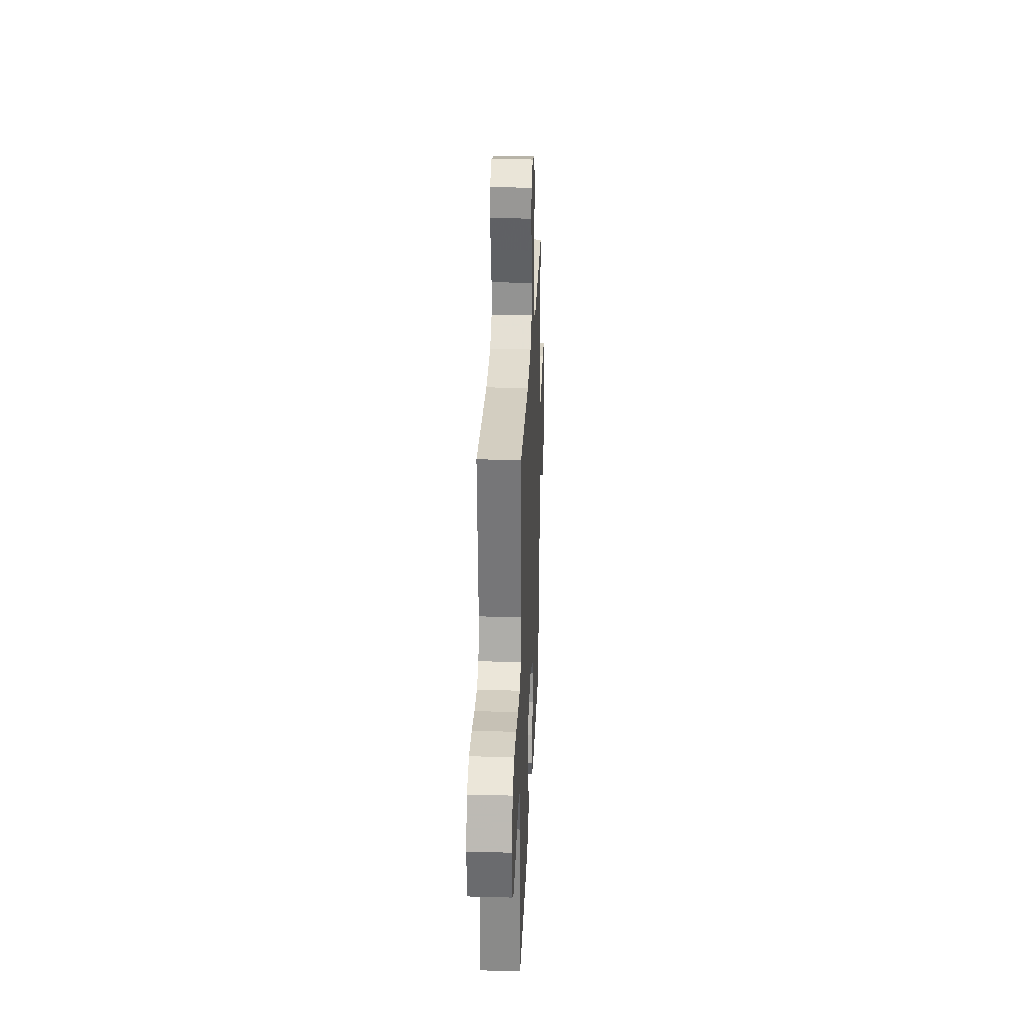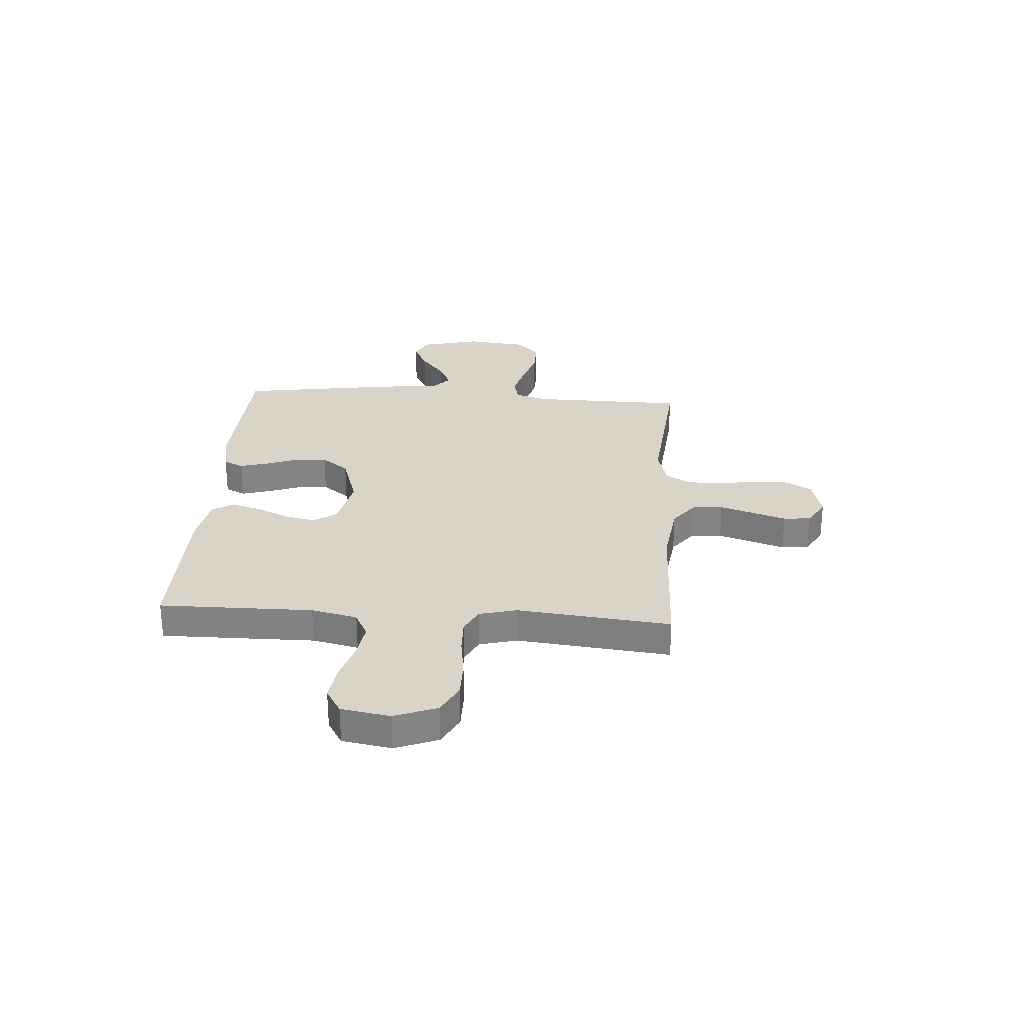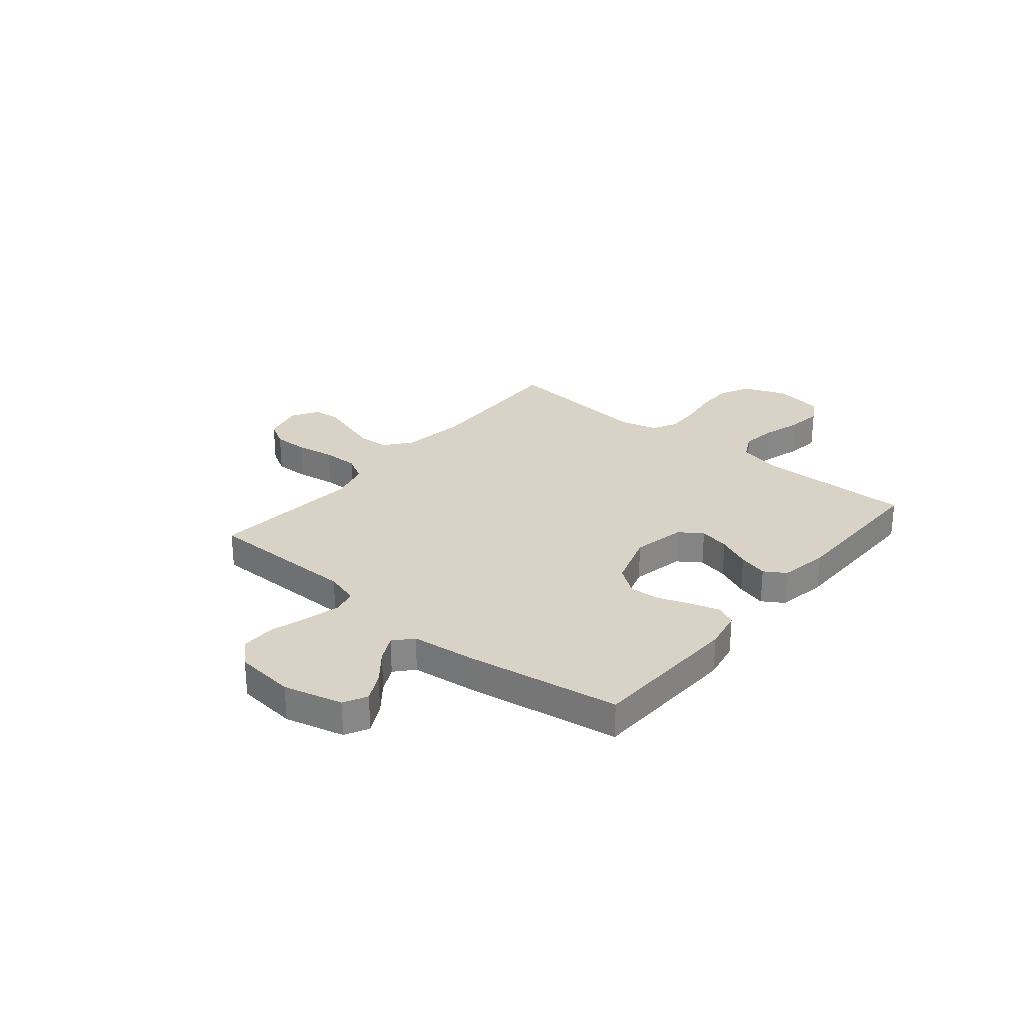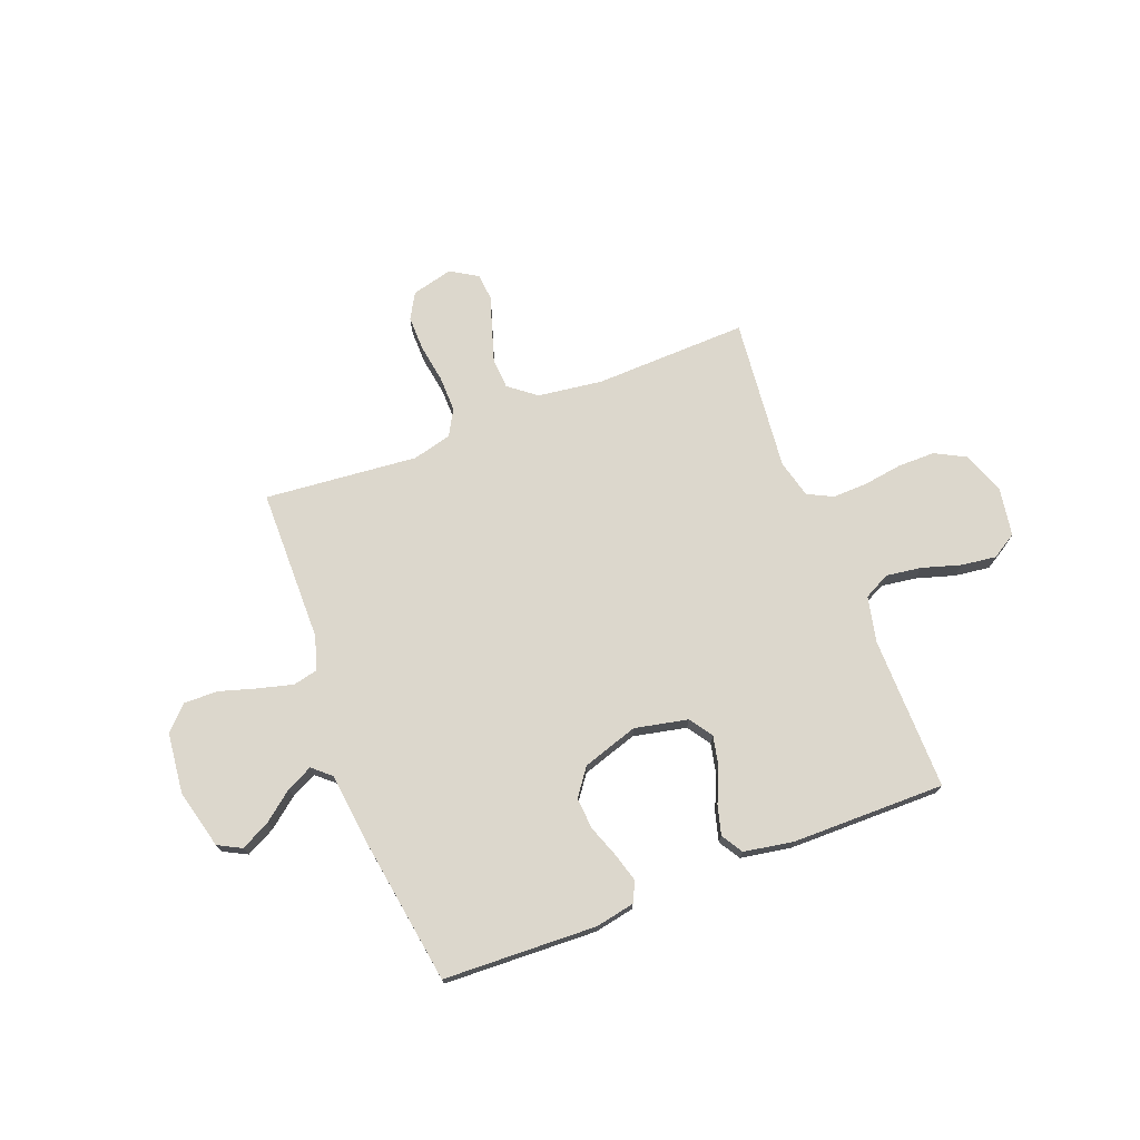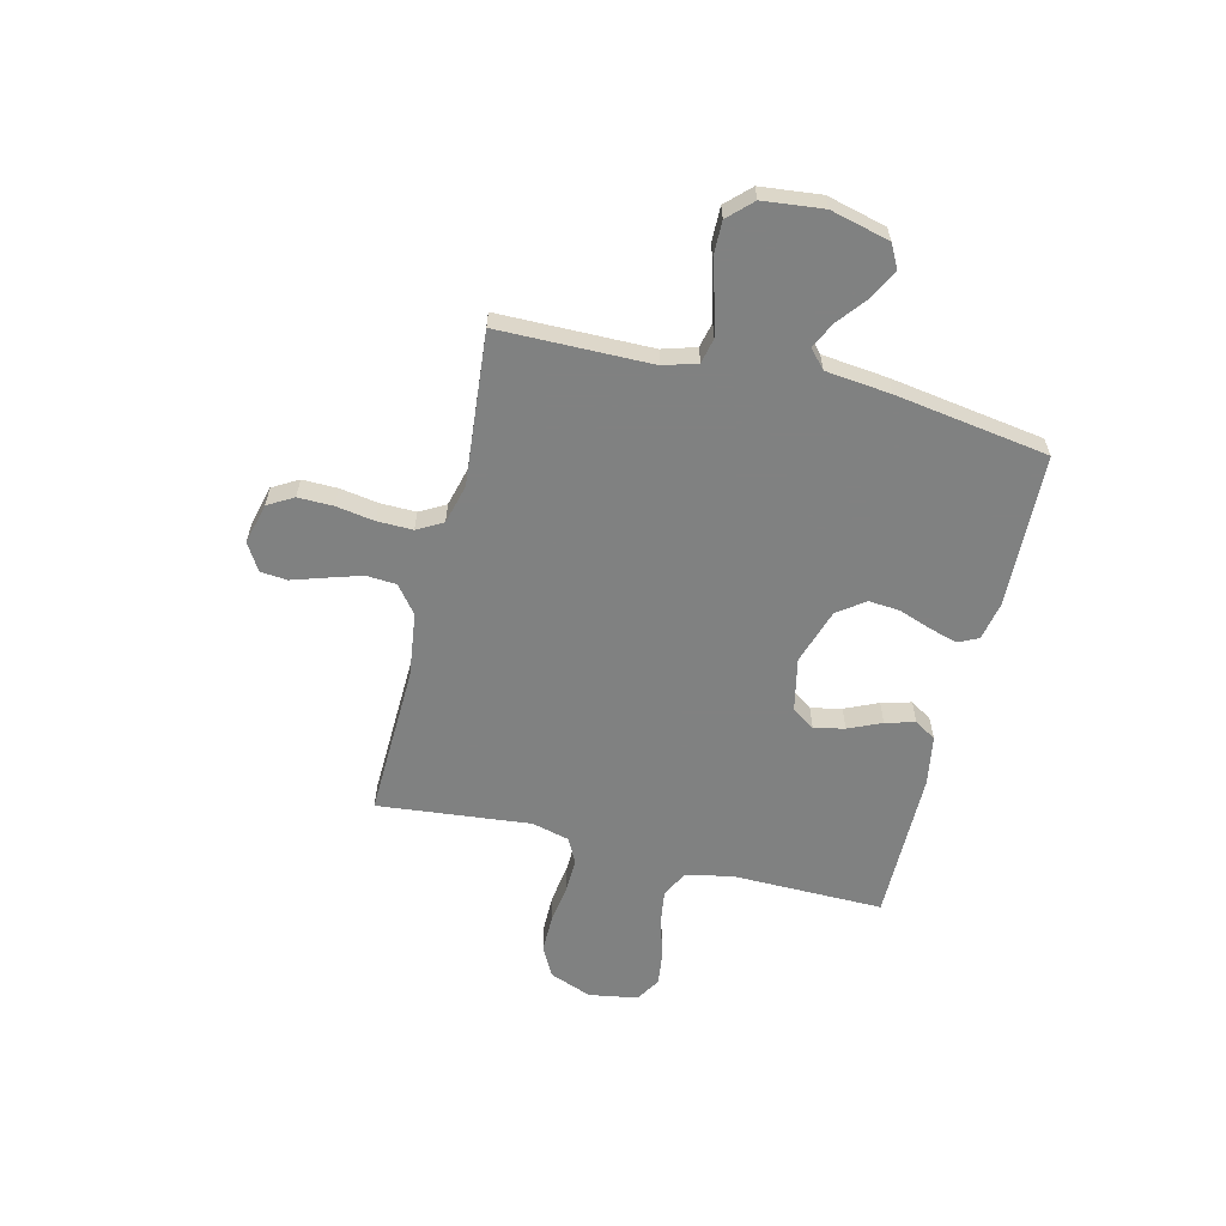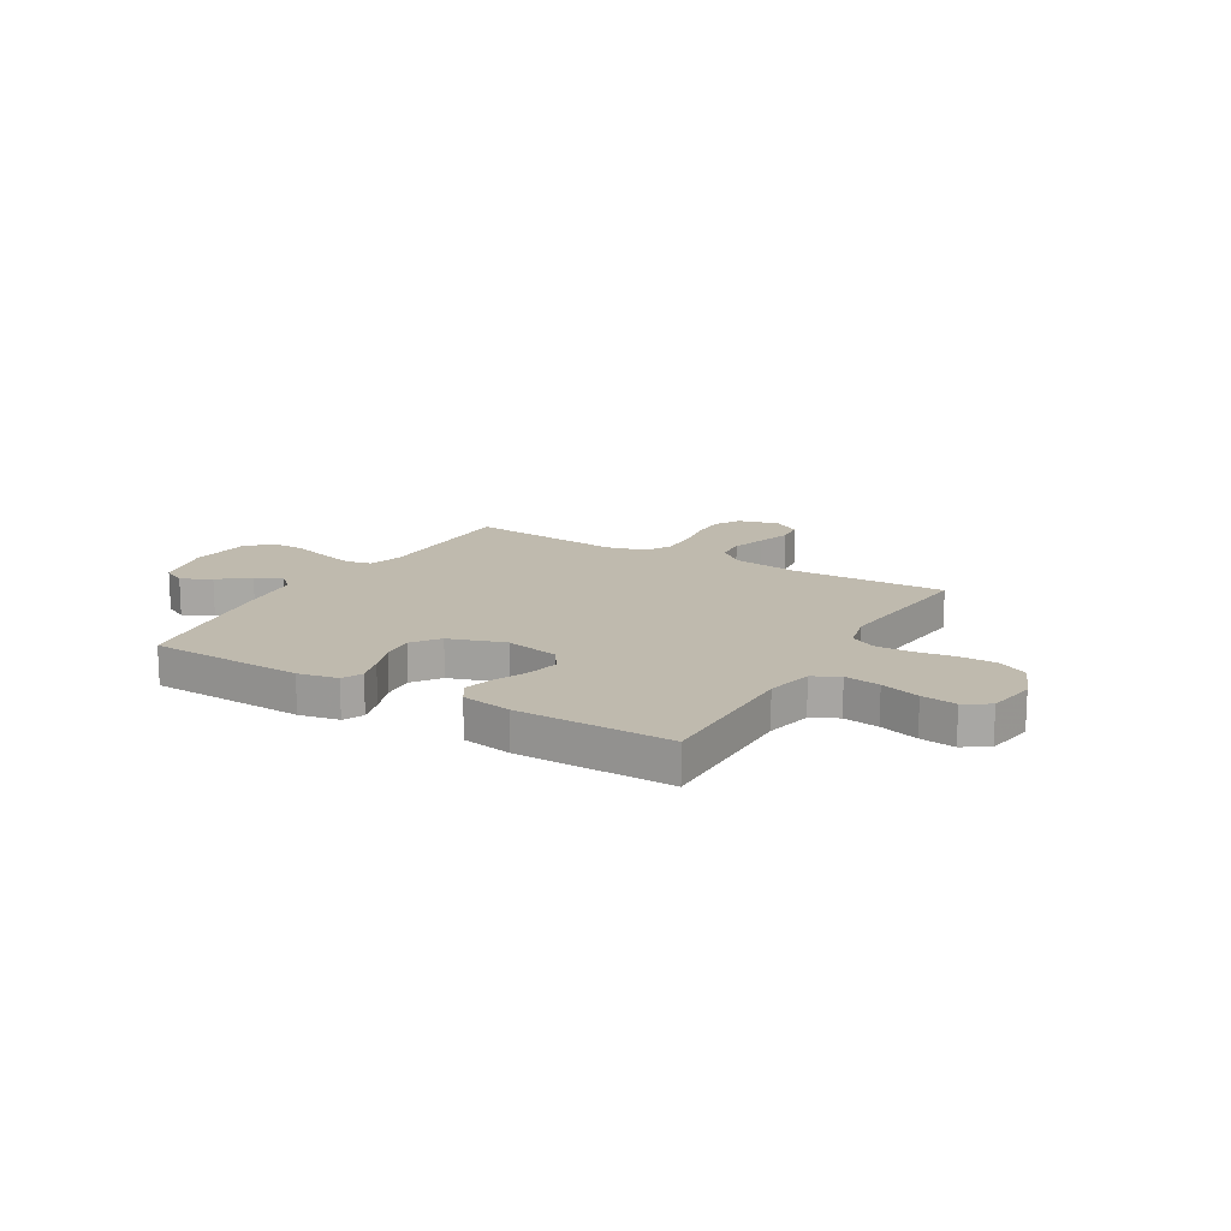
<metadata>
{"format":"obj","ext":"obj","renderer":"f3d","projection":"perspective","resolution":1024,"background":"white","views":[{"elev":26.9,"azim":-87.6,"up":"+Z"},{"elev":28.5,"azim":-86.0,"up":"+Y"},{"elev":27.8,"azim":129.5,"up":"+Y"},{"elev":72.8,"azim":158.9,"up":"+Y"},{"elev":-60.3,"azim":76.2,"up":"+Y"},{"elev":15.5,"azim":-149.7,"up":"+Y"}]}
</metadata>
<code>
v 0.5 0.07 0.5
v 0.503 0.07 0.2
v 0.523 0.07 0.134
v 0.572 0.07 0.123
v 0.64 0.07 0.141
v 0.713 0.07 0.163
v 0.779 0.07 0.164
v 0.824 0.07 0.118
v 0.837 0.07 0
v 0.808 0.07 -0.116
v 0.762 0.07 -0.14
v 0.705 0.07 -0.111
v 0.647 0.07 -0.065
v 0.596 0.07 -0.04
v 0.56 0.07 -0.072
v 0.546 0.07 -0.2
v 0.5 0.07 -0.5
v 0.2 0.07 -0.512
v 0.123 0.07 -0.497
v 0.104 0.07 -0.458
v 0.12 0.07 -0.402
v 0.143 0.07 -0.339
v 0.148 0.07 -0.277
v 0.109 0.07 -0.224
v 0 0.07 -0.189
v -0.104 0.07 -0.211
v -0.135 0.07 -0.256
v -0.122 0.07 -0.316
v -0.093 0.07 -0.381
v -0.077 0.07 -0.439
v -0.103 0.07 -0.481
v -0.2 0.07 -0.498
v -0.5 0.07 -0.5
v -0.497 0.07 -0.2
v -0.517 0.07 -0.11
v -0.568 0.07 -0.084
v -0.637 0.07 -0.094
v -0.713 0.07 -0.117
v -0.781 0.07 -0.126
v -0.83 0.07 -0.096
v -0.846 0.07 0
v -0.814 0.07 0.083
v -0.755 0.07 0.114
v -0.682 0.07 0.114
v -0.606 0.07 0.103
v -0.537 0.07 0.101
v -0.488 0.07 0.126
v -0.469 0.07 0.2
v -0.5 0.07 0.5
v -0.2 0.07 0.491
v -0.073 0.07 0.508
v -0.02 0.07 0.55
v -0.016 0.07 0.609
v -0.037 0.07 0.676
v -0.058 0.07 0.741
v -0.053 0.07 0.794
v 0 0.07 0.826
v 0.08 0.07 0.806
v 0.109 0.07 0.756
v 0.108 0.07 0.687
v 0.096 0.07 0.612
v 0.095 0.07 0.542
v 0.123 0.07 0.492
v 0.2 0.07 0.472
v 0.5 0 0.5
v 0.503 0 0.2
v 0.523 0 0.134
v 0.572 0 0.123
v 0.64 0 0.141
v 0.713 0 0.163
v 0.779 0 0.164
v 0.824 0 0.118
v 0.837 0 0
v 0.808 0 -0.116
v 0.762 0 -0.14
v 0.705 0 -0.111
v 0.647 0 -0.065
v 0.596 0 -0.04
v 0.56 0 -0.072
v 0.546 0 -0.2
v 0.5 0 -0.5
v 0.2 0 -0.512
v 0.123 0 -0.497
v 0.104 0 -0.458
v 0.12 0 -0.402
v 0.143 0 -0.339
v 0.148 0 -0.277
v 0.109 0 -0.224
v 0 0 -0.189
v -0.104 0 -0.211
v -0.135 0 -0.256
v -0.122 0 -0.316
v -0.093 0 -0.381
v -0.077 0 -0.439
v -0.103 0 -0.481
v -0.2 0 -0.498
v -0.5 0 -0.5
v -0.497 0 -0.2
v -0.517 0 -0.11
v -0.568 0 -0.084
v -0.637 0 -0.094
v -0.713 0 -0.117
v -0.781 0 -0.126
v -0.83 0 -0.096
v -0.846 0 0
v -0.814 0 0.083
v -0.755 0 0.114
v -0.682 0 0.114
v -0.606 0 0.103
v -0.537 0 0.101
v -0.488 0 0.126
v -0.469 0 0.2
v -0.5 0 0.5
v -0.2 0 0.491
v -0.073 0 0.508
v -0.02 0 0.55
v -0.016 0 0.609
v -0.037 0 0.676
v -0.058 0 0.741
v -0.053 0 0.794
v 0 0 0.826
v 0.08 0 0.806
v 0.109 0 0.756
v 0.108 0 0.687
v 0.096 0 0.612
v 0.095 0 0.542
v 0.123 0 0.492
v 0.2 0 0.472
f 58 59 60 61
f 58 61 62
f 57 58 62
f 54 55 56 57
f 53 54 57 62
f 52 53 62 63
f 48 49 50
f 47 48 50 51
f 42 43 44 45
f 42 45 46
f 41 42 46
f 40 41 46
f 37 38 39 40
f 36 37 40 46
f 35 36 46 47
f 31 32 33 34
f 28 29 30 31
f 27 28 31 34
f 26 27 34 35
f 19 20 21 22
f 17 18 19 22
f 15 16 17 22
f 14 15 22 23
f 10 11 12 13
f 10 13 14
f 9 10 14
f 8 9 14
f 5 6 7 8
f 4 5 8 14
f 3 4 14 23
f 64 1 2
f 63 64 2 3
f 25 26 35 47
f 24 25 47 51
f 24 51 52 63
f 3 23 24 63
f 125 124 123 122
f 126 125 122
f 126 122 121
f 121 120 119 118
f 126 121 118 117
f 127 126 117 116
f 114 113 112
f 115 114 112 111
f 109 108 107 106
f 110 109 106
f 110 106 105
f 110 105 104
f 104 103 102 101
f 110 104 101 100
f 111 110 100 99
f 98 97 96 95
f 95 94 93 92
f 98 95 92 91
f 99 98 91 90
f 86 85 84 83
f 86 83 82 81
f 86 81 80 79
f 87 86 79 78
f 77 76 75 74
f 78 77 74
f 78 74 73
f 78 73 72
f 72 71 70 69
f 78 72 69 68
f 87 78 68 67
f 66 65 128
f 67 66 128 127
f 111 99 90 89
f 115 111 89 88
f 127 116 115 88
f 127 88 87 67
f 1 65 66 2
f 2 66 67 3
f 3 67 68 4
f 4 68 69 5
f 5 69 70 6
f 6 70 71 7
f 7 71 72 8
f 8 72 73 9
f 9 73 74 10
f 10 74 75 11
f 11 75 76 12
f 12 76 77 13
f 13 77 78 14
f 14 78 79 15
f 15 79 80 16
f 16 80 81 17
f 17 81 82 18
f 18 82 83 19
f 19 83 84 20
f 20 84 85 21
f 21 85 86 22
f 22 86 87 23
f 23 87 88 24
f 24 88 89 25
f 25 89 90 26
f 26 90 91 27
f 27 91 92 28
f 28 92 93 29
f 29 93 94 30
f 30 94 95 31
f 31 95 96 32
f 32 96 97 33
f 33 97 98 34
f 34 98 99 35
f 35 99 100 36
f 36 100 101 37
f 37 101 102 38
f 38 102 103 39
f 39 103 104 40
f 40 104 105 41
f 41 105 106 42
f 42 106 107 43
f 43 107 108 44
f 44 108 109 45
f 45 109 110 46
f 46 110 111 47
f 47 111 112 48
f 48 112 113 49
f 49 113 114 50
f 50 114 115 51
f 51 115 116 52
f 52 116 117 53
f 53 117 118 54
f 54 118 119 55
f 55 119 120 56
f 56 120 121 57
f 57 121 122 58
f 58 122 123 59
f 59 123 124 60
f 60 124 125 61
f 61 125 126 62
f 62 126 127 63
f 63 127 128 64
f 64 128 65 1

</code>
